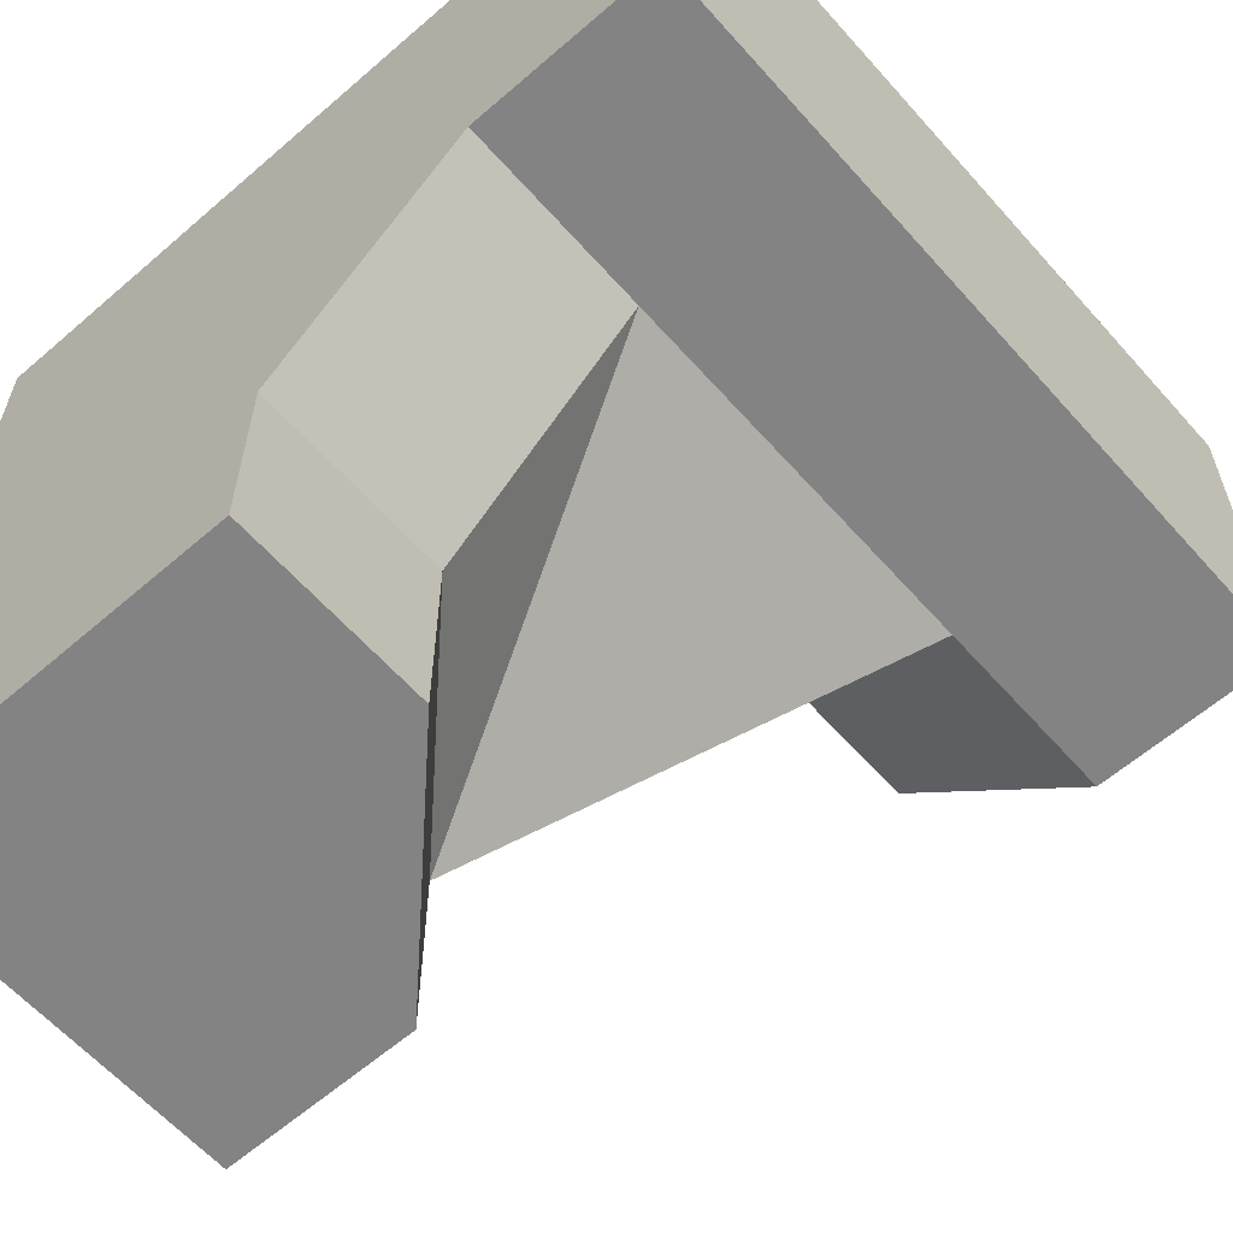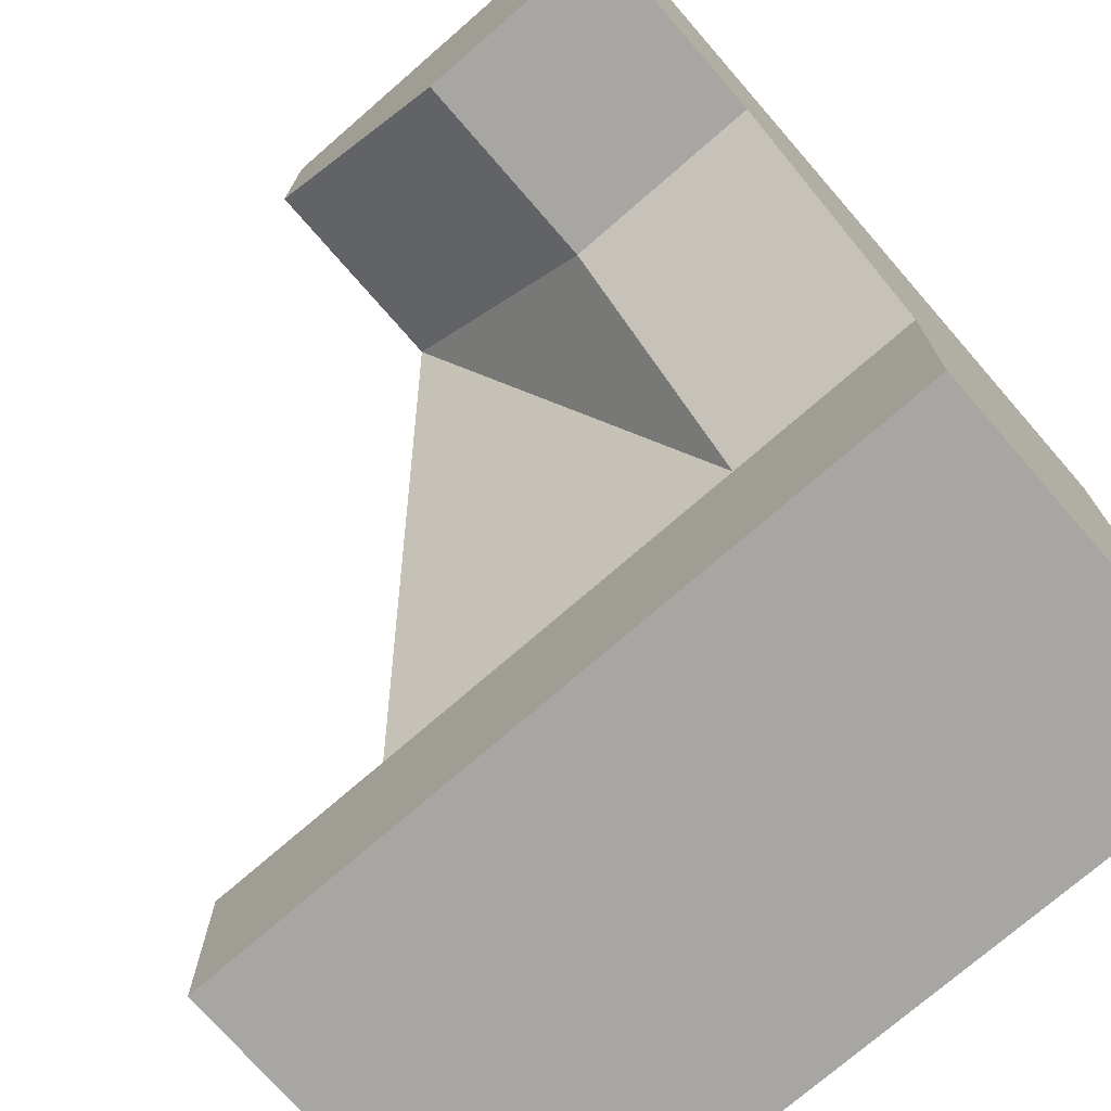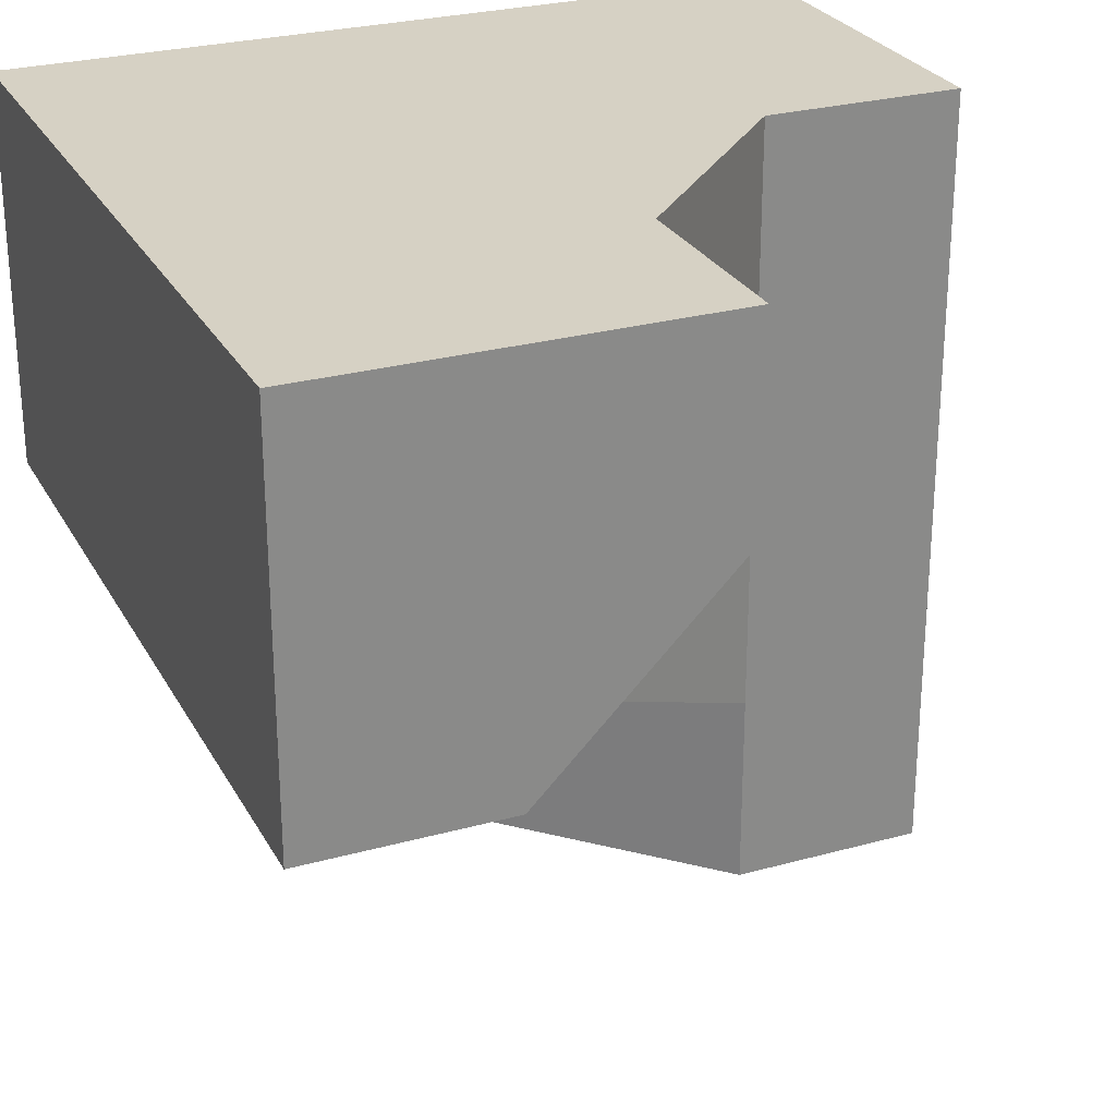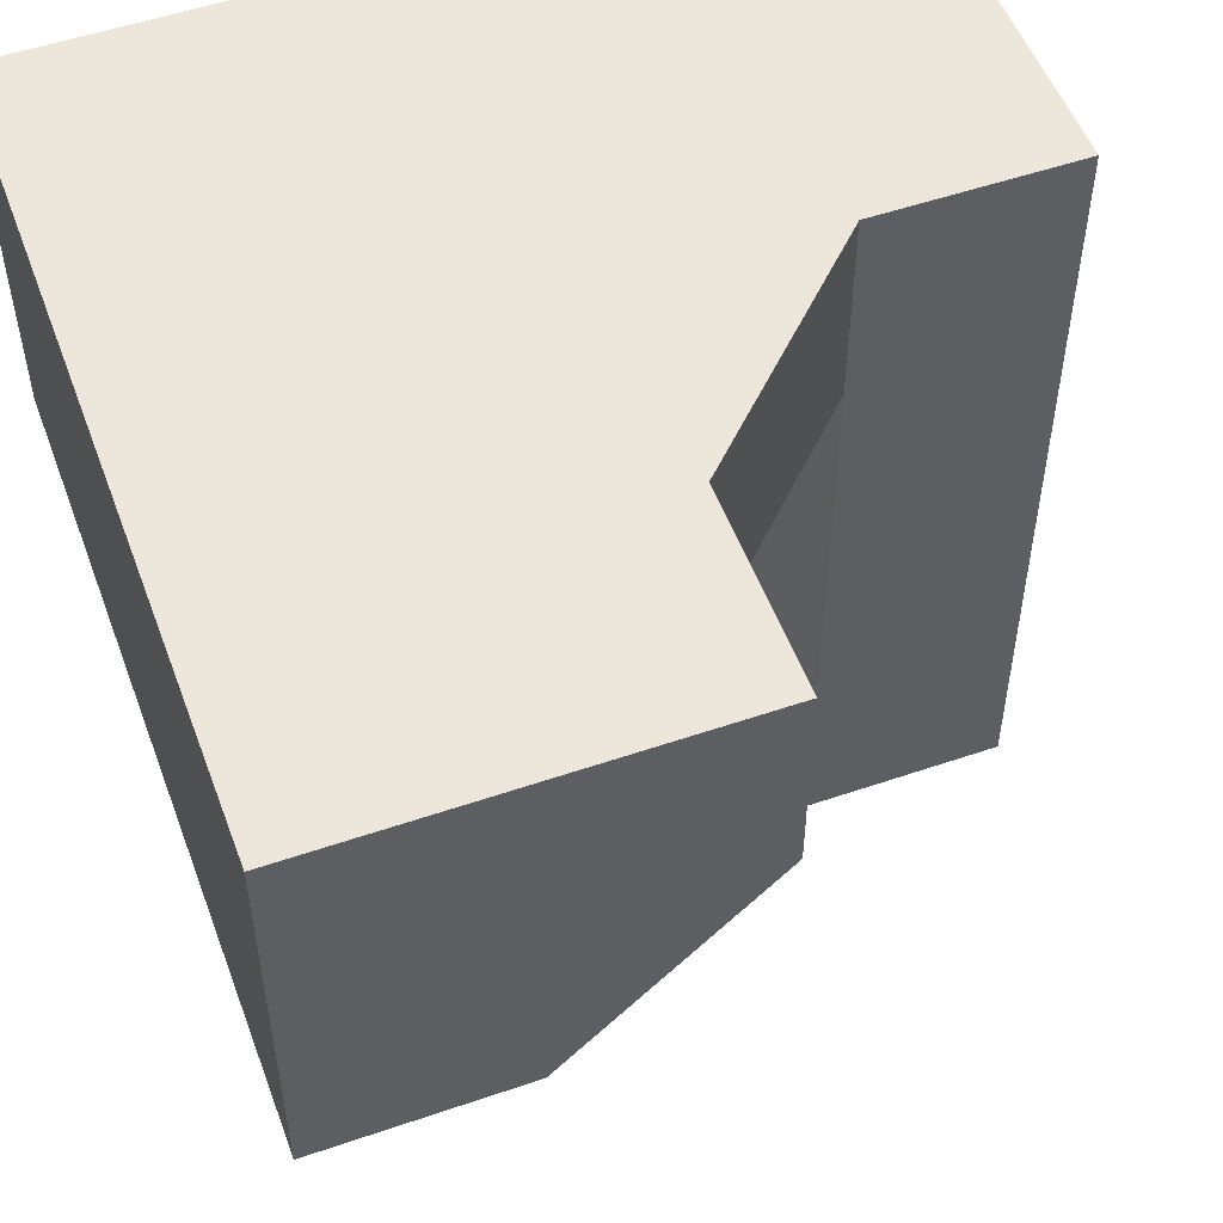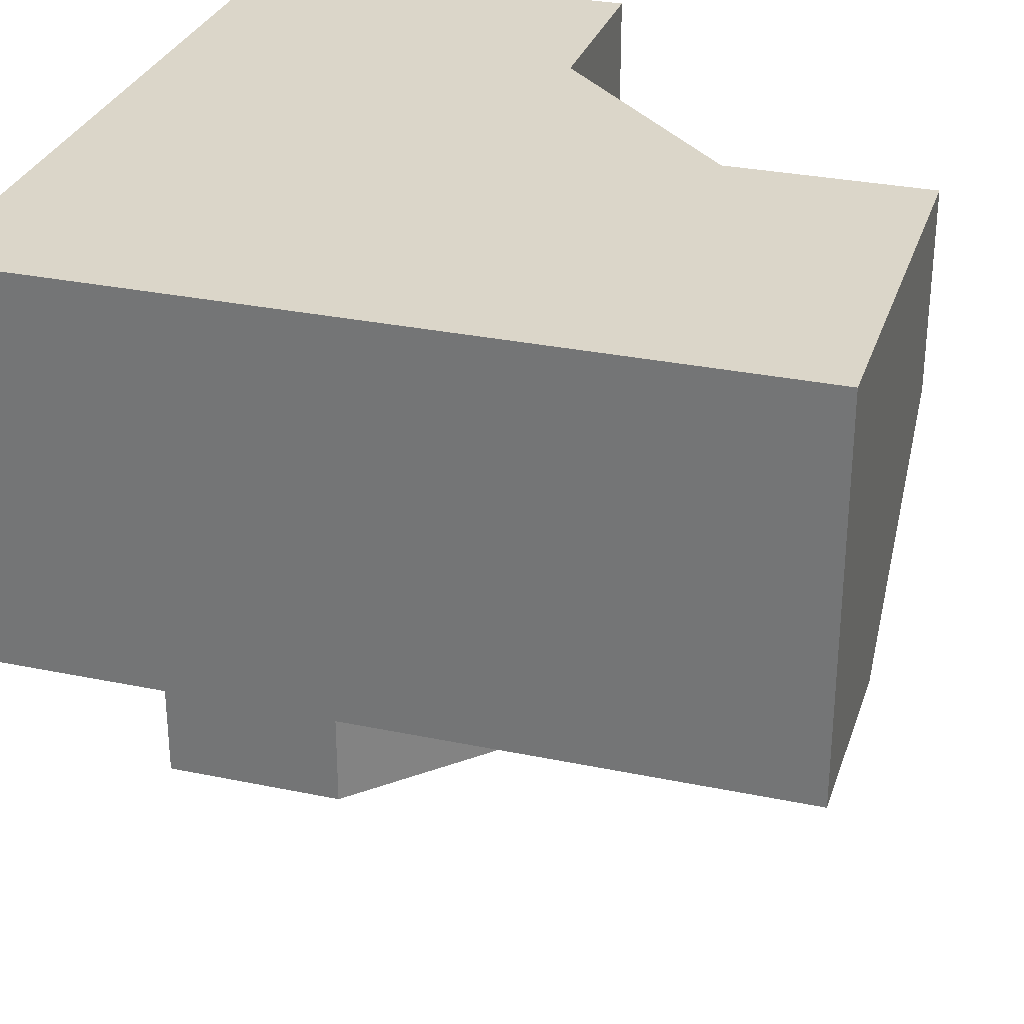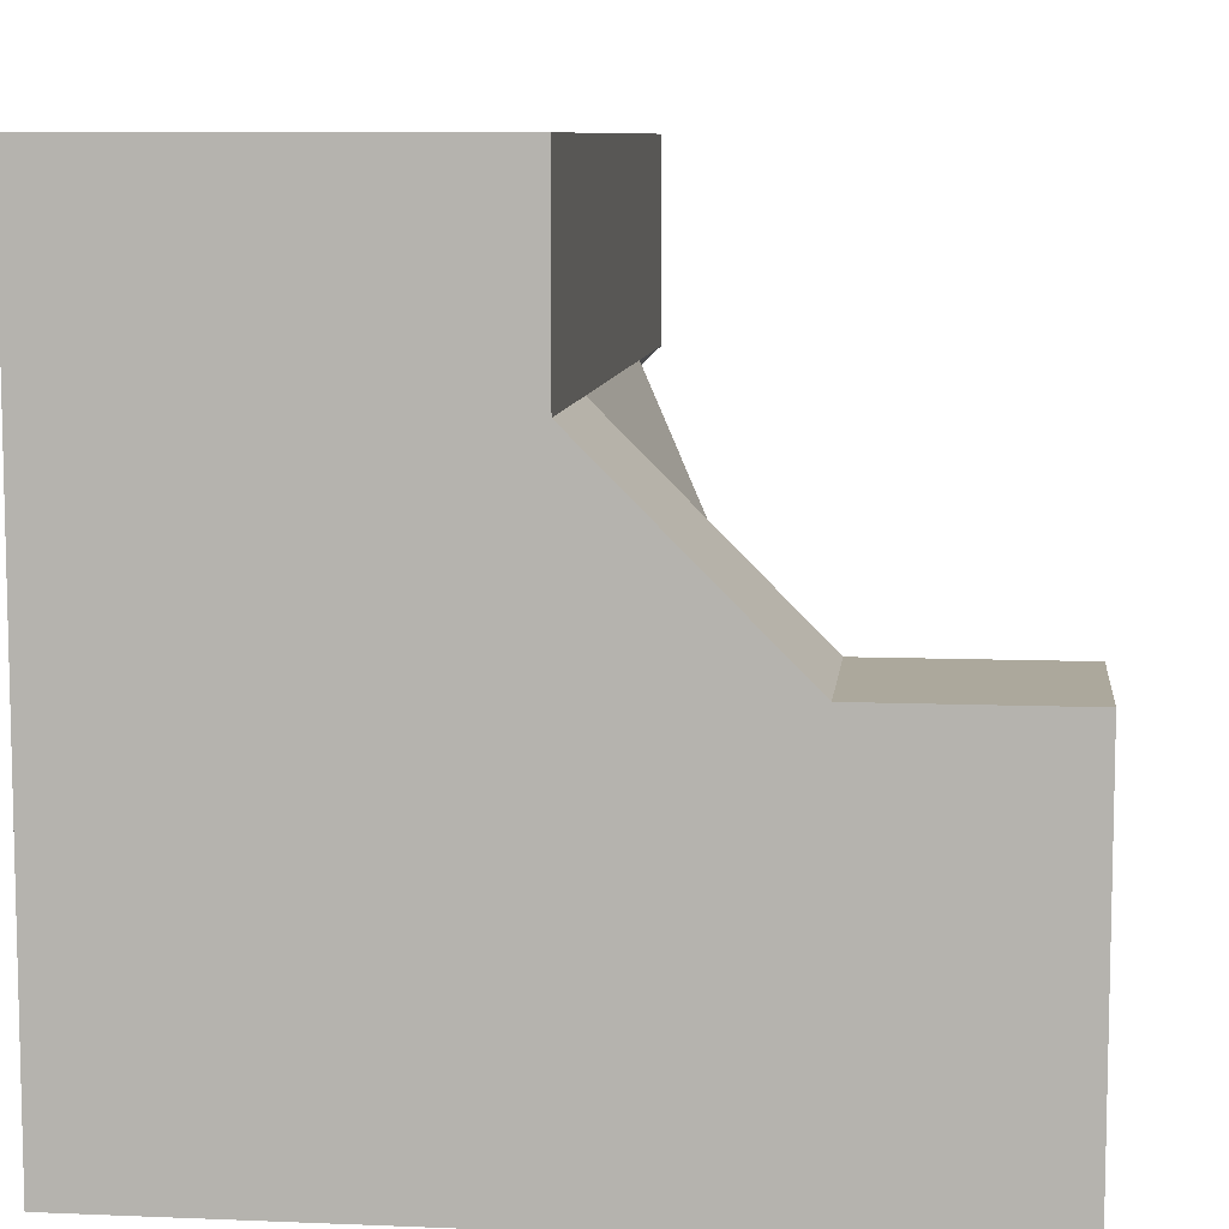
<metadata>
{"format":"obj","ext":"obj","renderer":"f3d","projection":"perspective","resolution":1024,"background":"white","views":[{"elev":-61.1,"azim":131.4,"up":"+Z"},{"elev":-74.1,"azim":-49.0,"up":"+Y"},{"elev":26.9,"azim":-113.3,"up":"+Z"},{"elev":52.9,"azim":-110.2,"up":"+Z"},{"elev":30.1,"azim":-163.1,"up":"+Z"},{"elev":8.5,"azim":96.4,"up":"+Y"}]}
</metadata>
<code>
g
v 0 -0.25 -0.5
v 0 -0.5 -0.5
v 0.5 -0.5 -0.5
v 0.5 0 -0.5
v 0.25 0 -0.5
v 0.5 0.5 0
v 0.5 0.25 0
v 0.5 0 -0.25
v 0.5 -0.5 0.5
v 0.5 0.5 0.5
v -0.5 0 0.5
v -0.5 0.5 0.5
v 0 -0.5 0.5
v 0 -0.25 0.5
v -0.25 0 0.5
v -0.5 0 0.25
v -0.5 0.25 0
v -0.5 0.5 0
v 0 -0.5 -0.25
v 0 -0.5 0.25
v -0.25 0.5 0
v 0.25 0.5 0
v -0.25 0.25 0
v 0 -0.25 0.25
v 0 -0.25 -0.25
v 0.25 0.25 0
v -0.25 0 0.25
v 0.25 0 -0.25
g tile_226
f 3 5 4
f 4 9 3
f 9 14 13
f 16 18 17
f 19 13 20
f 21 6 22
f 23 25 24
f 26 25 23
f 23 24 27
f 26 28 25
f 26 6 7
f 7 28 26
f 21 26 23
f 16 23 27
f 23 18 21
f 27 11 16
f 27 14 15
f 20 14 24
f 19 24 25
f 8 5 28
f 5 25 28
f 1 19 25
f 19 1 2
f 25 5 1
f 5 8 4
f 24 19 20
f 14 20 13
f 14 27 24
f 11 27 15
f 18 23 17
f 23 16 17
f 26 21 22
f 28 7 8
f 6 26 22
f 12 10 18
f 18 10 21
f 21 10 6
f 3 9 2
f 2 9 19
f 19 9 13
f 12 18 11
f 11 18 16
f 11 15 12
f 12 15 10
f 10 15 14
f 10 14 9
f 6 10 7
f 7 10 8
f 8 10 9
f 8 9 4
f 1 5 2
f 2 5 3

</code>
